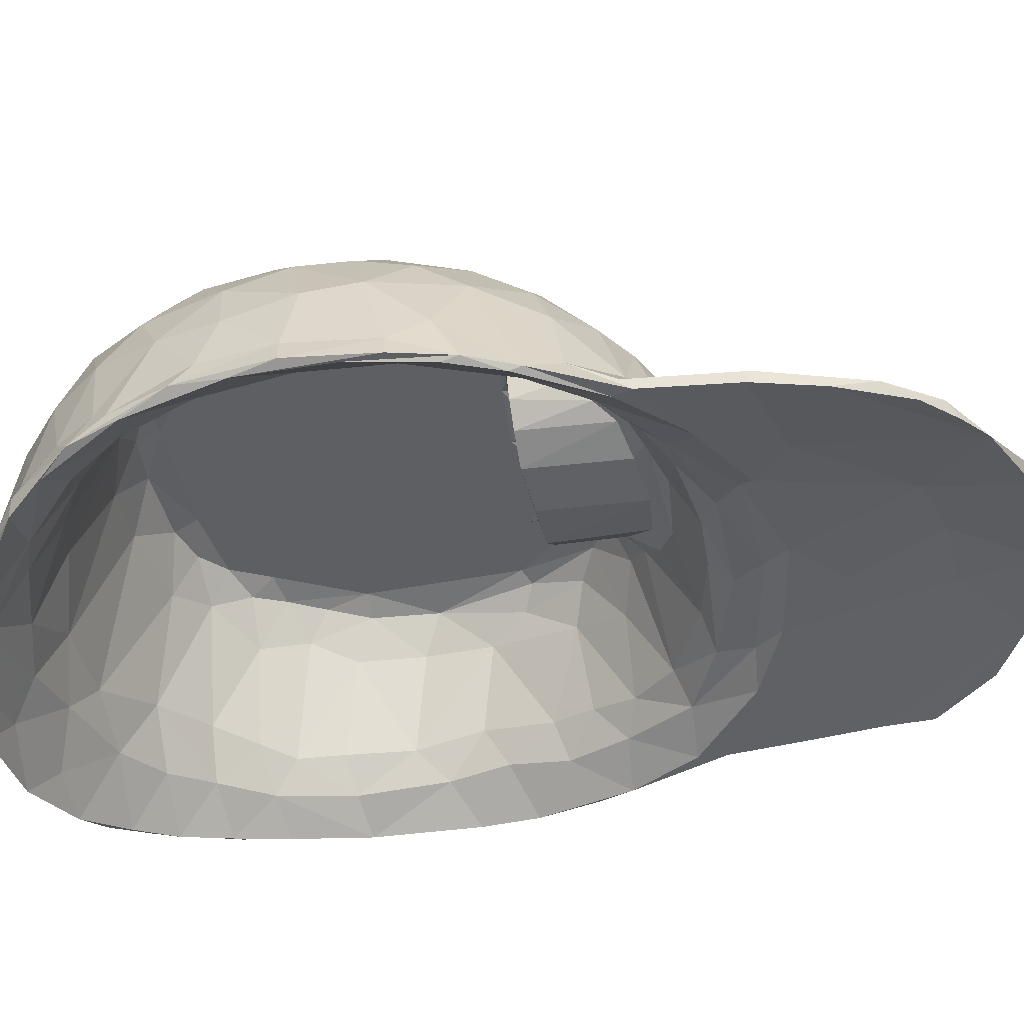
<metadata>
{"format":"obj","ext":"obj","renderer":"f3d","projection":"perspective","resolution":1024,"background":"white","views":[{"elev":-40.8,"azim":102.6,"up":"+Z"}]}
</metadata>
<code>
v -84.17 -29.99 82.14
v -83.65 -29.64 81.57
v -83.48 -27.98 85.29
v -84.34 -20.12 85.67
v -85.49 -15.96 82.72
v -84.86 -15.64 81.91
v -84.3 -11.5 85.23
v -84.24 -7.973 81.76
v -84.38 -6.238 82.71
v -64.34 -57.82 74.54
v -59.25 -59.64 72.67
v -66.47 -55.59 75.29
v -69.66 -54.32 76.65
v -71.89 -51.39 77.16
v -73.85 -50.42 78.33
v -77.75 -45.22 79.68
v -76.42 -45.86 79.06
v -75.18 -47.29 82.29
v -70.73 -52.15 80.72
v -76.7 -40.55 94.28
v -71.09 -48.4 94.24
v -63.71 -57.06 78.3
v -60.8 -56.51 92.55
v -66.14 -53.74 90.58
v -64.52 -51.05 81.69
v -69.72 -46.38 83.07
v -70.43 -41.31 88.76
v -58.47 -50.92 87.84
v -64.3 -52.65 98.89
v -65.71 -46.11 89.04
v -57.67 -60.62 73.86
v -57.46 -54.68 80.49
v -49.62 -62.39 70.64
v -50.12 -62.65 72.62
v -55.35 -60.56 76.45
v -52.37 -59.68 74.73
v -42.69 -62.42 75.24
v -40.82 -61.02 73.94
v -38.28 -62.92 70.06
v -38.43 -63.25 72.06
v -54.57 -59.21 91.46
v -46.49 -57.1 79.89
v -49.39 -54.86 84.11
v -45.52 -61.24 89.68
v -50.26 -58.78 98.86
v -58.87 -45.13 102.8
v -53.23 -48.34 100.7
v -37.98 -58.06 78.32
v -42.3 -59.4 100.5
v -39.27 -55.14 84.93
v -42.44 -49.77 101.8
v -80.08 -39.49 80.43
v -81.05 -39.04 81.4
v -80.81 -37.14 84.67
v -78.74 -30.54 84.83
v -74.87 -40.22 83.71
v -73.45 -37.23 87.96
v -80.91 -30.05 93.37
v -76.38 -36.08 100.6
v -75.5 -31.47 89.1
v -79.83 -18.69 85.95
v -80.81 -24.49 97.32
v -77.4 -22.67 89.73
v -73.69 -20.62 101.7
v -68.99 -34.95 102.8
v -65.9 -40.73 100.5
v -72.1 -29.34 101.1
v -78.78 -10.76 86.66
v -81.34 -15.79 96.79
v -77.08 -13.66 91.23
v -73.4 -11.67 101.6
v -78.13 -2.768 85.58
v -82.55 -2.423 85.29
v -82.76 0.3829 82.14
v -80.07 -8.046 97.21
v -78.08 -1.459 97.31
v -75.78 -4.293 90.09
v -73.82 1.204 89.85
v -70.53 -44.34 102.8
v -66.25 -49.05 102.9
v -60.07 -50.45 108
v -63.02 -45.1 110.8
v -57.09 -55.69 101.5
v -51.85 -55.97 105.3
v -53.03 -45.37 106.3
v -56.22 -46.04 114.2
v -51.72 -51.84 111.3
v -46.02 -54.68 109.7
v -47.73 -48.5 115.3
v -37.1 -57.26 105.4
v -47.82 -46.77 106.3
v -37.66 -46.87 106.6
v -46 -42.9 118.3
v -37.2 -51.53 113.3
v -47.58 -43.8 107.6
v -37.07 -44.89 117.6
v -72.59 -35.84 106.8
v -76.08 -27.38 105.5
v -77.49 -16.4 104.5
v -71.16 -27.5 111.1
v -62.01 -40.84 106
v -64.8 -37.06 106.8
v -67.42 -32.36 106.7
v -60.62 -37.85 107.7
v -68.21 -37.85 110.6
v -60.85 -37.78 115.9
v -69.94 -27.07 106.3
v -71.11 -18.33 106.5
v -69.03 -17.85 113.4
v -66.67 -26.93 107.8
v -65.08 -26.5 115.8
v -58.84 -31.5 118.1
v -73.77 -17.39 109.1
v -74.84 -7.141 105.7
v -72.88 -0.2653 104.4
v -66.4 -6.388 107.8
v -63.53 -12.93 116.1
v -57.3 -3.444 107.9
v -70.79 -6.802 104.4
v -68.21 -5.365 106.9
v -70.04 -0.01682 100.2
v -66.35 1.573 104.7
v -68.38 -8.668 112.1
v -67 0.526 109.5
v -61.55 -2.85 114.4
v -57.18 -42.66 107
v -51.98 -37.83 119
v -42.43 -2.315 107.9
v -56.47 -20.7 119.8
v -52.54 -28.39 120.4
v -45.08 -35.51 120.5
v -37.7 -34.68 120.8
v -46.15 -26.06 121.6
v -45.84 -18.62 121.6
v -36.97 -22.7 121.7
v -57.07 -10.21 118.3
v -57.78 3.775 107.8
v -52.87 1.915 115.5
v -50.54 -1.647 107.9
v -56.01 -0.0704 106.8
v -53.3 -0.1456 107.2
v -51.49 -3.551 118
v -45.7 1.159 106.1
v -33.34 -1.455 107.9
v -46.66 -9.739 120.4
v -36.39 -14.45 121.2
v -44.44 -0.2518 117.8
v -39.05 -3.711 119.1
v -80.35 4.719 81.4
v -80.64 5.74 81.97
v -77.78 10.53 83.04
v -74.79 5.329 85.39
v -74.91 13.84 81.29
v -74.95 5.685 96.3
v -74.73 17.53 80.95
v -74.79 16.59 82.69
v -69.75 18.23 86.3
v -74.24 21.93 82.33
v -70.09 11.66 96.36
v -69.19 14.25 84.78
v -71.1 6.954 88.68
v -66.17 12.62 88.38
v -65.93 7.006 97.67
v -64.75 22.87 82.55
v -60.79 18.69 86.15
v -59.25 23.59 84.84
v -60.5 8.769 101.9
v -63.16 16.2 97.53
v -59.98 23.18 88.64
v -73.69 27.94 80.82
v -73.48 29.84 82.22
v -63.45 27.99 84.46
v -63.53 23.76 86.18
v -62.17 31.2 82.61
v -56.04 32.54 85.43
v -71.79 37.04 80.09
v -71.18 40.49 81.17
v -70.7 43.15 79.38
v -57.25 55.21 80.72
v -57.42 11.07 100.6
v -56.83 17.59 89.23
v -54.94 13.29 98.18
v -47.89 19.9 89.23
v -49.55 15.74 96.04
v -40.73 20.38 89.31
v -39.3 17.06 95.13
v -33.33 15.58 96.36
v -55.62 27.26 83.9
v -45.98 26.68 86.5
v -55.46 19.87 97.23
v -49.19 22.62 87.19
v -49.34 25.03 91.24
v -51.95 27.94 87.9
v -49.16 48.19 82.79
v -47.59 36.19 83.9
v -45.3 34.7 86.24
v -42.24 29.96 84.86
v -45.51 28.31 88.68
v -35.36 22.88 87.32
v -39.25 25.39 91.57
v -37.36 20.8 99.3
v -37.73 27.98 89
v -40.43 47.77 83.28
v -40.24 37.9 85.86
v -67.53 47.95 80.91
v -58.77 54.24 82.09
v -64.43 50.92 80.02
v -49.69 49.62 84.23
v -49.87 58.09 82.82
v -46.42 58.65 81.49
v -39.76 49.27 84.7
v -36.65 59.1 82.74
v -67.61 7.955 103.5
v -62.42 3.718 106.6
v -60.69 7.867 108.6
v -57.35 4.243 112.8
v -60.84 12.41 104.2
v -57.87 6.547 106.5
v -57.5 8.637 103.6
v -55.03 0.3501 101.5
v -52.59 0.4864 99.71
v -49.99 0.2971 97.64
v -54.25 9.598 100.5
v -54.75 0.5512 104.1
v -55.75 7.086 103.6
v -55.98 5.022 106.1
v -54.49 7.207 104.7
v -53.36 7.678 106.7
v -50.4 13.18 97.78
v -53.51 9.435 100.8
v -51.45 10.91 100
v -54.22 9.628 103
v -51.98 10.24 110.3
v -53.55 15.97 103.9
v -51.46 10.7 102.5
v -47.42 19.26 101.2
v -49.63 0.3449 101.5
v -42.69 0.324 100
v -44.95 0.3588 101.3
v -45.43 9.017 106
v -49.73 9.147 101.5
v -50.25 6.815 107.8
v -44.62 10.66 101.5
v -42.36 0.6191 96.29
v -39.81 0.344 100.8
v -41.81 8.531 107.6
v -43.45 14.19 96.37
v -42.67 12.17 100.3
v -40.15 11.15 100.7
v -48.82 10.58 105.5
v -44.35 8.258 113.2
v -40.96 -1.422 107.4
v -48.7 11.61 103.6
v -43.11 15.24 106.9
v -43.1 13.23 102.3
v -43.29 11.52 105.2
v -37.63 12.01 104.4
v -35.04 8.006 113.1
v -28.79 -61.44 71.26
v -31.01 -61.34 75.63
v -25.34 -58.24 75.66
v -25.17 -60.57 74.19
v -22.38 -58.53 77.9
v -21.28 -58.75 73.31
v -17.18 -56.89 76.32
v -15.32 -55.6 75.4
v -34.18 -61.27 84.33
v -30.9 -56.04 80.26
v -35.92 -60.38 94.17
v -25.89 -58.68 89.37
v -28.15 -57.83 97.76
v -29.71 -52.22 89.22
v -33.96 -49.28 101
v -18.92 -54.08 95.33
v -22.47 -53.33 80.9
v -23.43 -50.41 87.77
v -17.72 -46.66 88.39
v -26.05 -46.12 102.7
v -21.68 -44.53 100.6
v -14.53 -53.98 79.92
v -17.82 -51.49 80.87
v -9.705 -50.4 77.34
v -11.21 -44.51 83.11
v -8.842 -49.98 79.33
v -9.975 -49.74 81.86
v -6.442 -45.78 79.1
v -18.87 -50.7 103.4
v -11.44 -47.86 94.41
v -7.557 -41.79 95.85
v -3.257 -42.03 80.27
v -5.716 -44.2 83.01
v -12.88 -41.66 88.8
v -9.825 -37.38 88.31
v -15.49 -39.2 99.83
v -7.636 -32.14 88.83
v -10.25 -27.58 100.9
v -1.173 -35.53 80.97
v -6.793 -37.61 84.01
v -3.006 -39.25 83.85
v -1.324 -37.03 82.15
v 1.312 -29.31 82.35
v -3.175 -33.24 93.97
v -3.798 -28.19 85.02
v 0.5893 -26.98 85.65
v 1.514 -22.72 81.93
v -3.305 -17.18 86.05
v 1.398 -17.47 85.98
v -6.201 -26.05 89.57
v -1.083 -25.22 93.31
v -4.227 -26.51 101.3
v -10.98 -5.136 100.9
v -6.931 -8.563 92.27
v -6.125 -4.124 87.98
v 2.588 -17.11 82.6
v -3.694 -5.915 85.4
v 1.058 -10.59 82.15
v -5.859 -18 91.37
v -8.901 -19.28 100.7
v -9.152 -11.69 100.4
v -1.32 -16.5 95.9
v -2.65 -9.823 97.49
v 1.44 -5.972 82.13
v 0.501 -6.353 85.2
v -0.7804 -0.5902 81.69
v -0.6281 1.487 82.16
v -1.753 -1.925 89.1
v -6.34 0.9527 98.16
v -27.46 -55.12 104.5
v -32.07 -53.56 109.6
v -30.23 -45.82 105.9
v -31 -43.22 107.7
v -29.45 -46.33 115.1
v -25.33 -49.65 110.5
v -22 -42.35 113.9
v -17.91 -44.08 109.6
v -14.15 -45.27 104.4
v -18.96 -34.56 107.8
v -24.42 -42.7 106.6
v -19.36 -39.17 106.3
v -28.32 -37.29 118.4
v -19.43 -31.82 116
v -22.49 -26.19 118.2
v -31.44 -30.33 120.5
v -29.07 -22.18 120.3
v -38.23 1.176 106
v -26.77 -0.5863 107.9
v -30.64 -0.3644 107
v -16.48 -8.042 107.9
v -24.82 -14 118.6
v -18.05 -10.84 114.9
v -24.95 2.606 107.9
v -24.71 -1.808 115.5
v -17.93 -1.764 111.9
v -32.24 -6.501 119
v -35.71 2.087 116.6
v -15.92 -34.32 106.3
v -7.49 -36.91 101.6
v -13.39 -35.51 110.4
v -12.91 -31.14 104.2
v -9.495 -30.9 107.8
v -12.72 -21.15 107.1
v -11.45 -22.26 105.5
v -14.32 -19.02 113.7
v -11.48 -23.19 111.3
v -6.082 -19.19 105.4
v -11.26 -12.08 105
v -12.08 -10.04 110.5
v -7.147 -12.36 105.9
v -15.07 -4.915 107.1
v -14.36 1.025 101.9
v -6.986 -5.361 103.4
v -12.57 -0.2978 107
v -29.53 19.22 88.75
v -26.37 11.82 99.66
v -22.93 19.51 85.98
v -18.79 23.46 82.7
v -21.5 16.75 87.39
v -19.84 13.74 89.96
v -20.41 6.482 103.4
v -14.78 10.23 89.02
v -20.59 16.53 97.73
v -31.13 26.04 85.92
v -28.77 27.77 84.12
v -30.91 24.93 90.38
v -31.51 34.62 85.66
v -28.15 18.15 100.4
v -28.39 28.24 87.12
v -32.27 45.82 82.88
v -22.64 32.57 82.9
v -28.34 55.29 82.81
v -20.49 28.54 84.62
v -16.14 24.53 84
v -22.76 22.66 89.25
v -23.03 53.71 80.41
v -9.549 30.48 82.19
v -8.7 6.23 85.45
v -10.49 3.392 90.24
v -13.6 13.25 85.14
v -9.117 15.73 81.14
v -8.098 16.83 82.47
v -12.76 20.13 84.09
v -12.03 16.86 86.39
v -16.45 13.23 98.51
v -9.792 9.298 94.89
v -3.118 6.059 81.23
v -3.201 7.628 81.76
v -6.483 11.42 84.45
v -8.311 18.15 81.03
v -9.613 29.82 80.77
v -11.19 38.13 79.93
v -12.64 43.31 80.93
v -32.88 57.7 81.27
v -30.71 57.37 82.56
v -19.08 50.96 79.84
v -17.18 49.55 81.11
v -14.69 46.98 79.39
v -35.67 0.2704 97.18
v -34.55 0.3742 101.3
v -34.89 8.468 101.4
v -36.44 13.52 96.9
v -38.3 9.019 105.9
v -34.2 7.643 107.7
v -31.21 0.4501 99.2
v -31.75 12.49 98.75
v -31.5 0.4197 99.93
v -29.13 0.3449 103
v -29.13 9.31 102.9
v -33.11 11.89 100.2
v -31.55 9.924 100
v -29.53 10.04 100.5
v -30.96 7.371 107.1
v -26.16 7.323 111
v -36.88 12.43 101.7
v -35.01 11.76 103
v -33.7 14.95 106.5
v -33.62 10.83 102.2
v -31.41 11.64 102.4
v -32.25 10.65 105.1
v -28.8 0.4156 102
v -28.45 0.1228 106.3
v -28.1 8.663 103.4
v -28.25 5.565 105.8
v -25.45 7.477 106
v -19.62 2.135 106.9
v -18.11 6.474 107
v -23.05 11.75 105.4
v -13.09 6.665 102.4
f 2 1 5
f 2 5 6
f 1 4 5
f 5 4 7
f 6 5 8
f 8 5 9
f 5 7 9
f 10 12 11
f 13 15 14
f 16 17 15
f 15 17 14
f 15 18 16
f 21 20 18
f 13 10 22
f 22 23 24
f 15 13 19
f 13 14 10
f 14 12 10
f 14 26 25
f 14 17 26
f 15 19 18
f 14 25 12
f 19 13 22
f 19 22 24
f 25 26 28
f 19 24 21
f 21 24 29
f 18 19 21
f 24 23 29
f 27 30 26
f 28 26 30
f 11 31 10
f 33 34 11
f 11 34 31
f 31 34 35
f 11 36 33
f 33 36 38
f 33 39 34
f 33 38 39
f 39 40 34
f 40 37 34
f 10 31 35
f 10 35 22
f 11 12 32
f 11 32 36
f 36 32 42
f 32 43 42
f 35 23 22
f 35 41 23
f 12 25 32
f 25 28 32
f 43 32 28
f 30 46 28
f 46 47 28
f 28 47 43
f 35 34 37
f 35 37 44
f 36 42 38
f 41 35 44
f 38 42 48
f 41 44 45
f 44 49 45
f 42 43 50
f 43 51 50
f 16 53 52
f 16 54 53
f 1 52 53
f 1 2 52
f 53 54 1
f 16 52 17
f 52 56 17
f 52 2 56
f 56 2 55
f 56 55 57
f 54 20 58
f 18 20 16
f 16 20 54
f 57 55 60
f 1 54 3
f 1 3 4
f 55 2 61
f 54 58 3
f 58 20 59
f 3 58 62
f 55 63 60
f 17 56 26
f 26 56 27
f 56 57 27
f 27 57 65
f 30 27 66
f 57 60 67
f 57 67 65
f 2 6 61
f 6 68 61
f 8 68 6
f 3 62 4
f 4 62 69
f 4 69 7
f 55 61 63
f 61 70 63
f 70 61 68
f 63 71 64
f 63 70 71
f 7 73 9
f 8 72 68
f 8 9 74
f 9 73 74
f 7 69 75
f 7 75 73
f 75 76 73
f 70 68 77
f 72 77 68
f 72 78 77
f 21 79 20
f 80 79 21
f 80 21 29
f 29 81 80
f 80 82 79
f 82 80 81
f 23 41 83
f 41 45 83
f 83 45 84
f 29 23 83
f 29 83 81
f 83 84 81
f 46 85 47
f 86 82 81
f 81 84 87
f 81 87 86
f 84 88 87
f 87 89 86
f 45 49 84
f 49 88 84
f 49 90 88
f 47 51 43
f 47 85 91
f 47 91 51
f 51 91 92
f 87 88 89
f 91 95 92
f 89 96 93
f 20 79 59
f 58 59 62
f 59 98 62
f 59 97 98
f 60 63 67
f 63 64 67
f 79 97 59
f 27 65 66
f 102 101 66
f 66 65 102
f 65 103 102
f 101 102 104
f 79 82 105
f 79 105 97
f 82 106 105
f 65 67 107
f 65 107 103
f 67 64 107
f 107 64 108
f 97 105 100
f 97 100 98
f 100 111 109
f 103 110 102
f 102 110 104
f 105 111 100
f 105 106 111
f 106 112 111
f 103 107 110
f 62 99 69
f 62 98 99
f 99 98 113
f 98 100 113
f 69 99 75
f 70 77 71
f 99 114 75
f 75 114 76
f 114 115 76
f 99 113 114
f 64 71 108
f 100 109 113
f 107 108 110
f 108 116 110
f 109 111 117
f 110 116 118
f 71 119 108
f 119 120 108
f 71 121 119
f 71 77 121
f 77 78 121
f 119 122 120
f 121 122 119
f 113 109 123
f 113 123 114
f 108 120 116
f 115 114 124
f 114 123 124
f 109 117 123
f 123 125 124
f 123 117 125
f 66 46 30
f 66 101 46
f 101 126 46
f 46 126 85
f 101 104 126
f 82 86 106
f 126 104 95
f 86 89 127
f 104 110 128
f 85 126 95
f 85 95 91
f 104 128 95
f 86 127 106
f 106 127 112
f 112 129 111
f 112 127 130
f 112 130 129
f 89 93 127
f 93 132 131
f 93 96 132
f 127 93 131
f 127 131 130
f 131 133 130
f 130 133 129
f 131 132 133
f 117 136 125
f 116 137 118
f 110 139 128
f 118 139 110
f 118 140 141
f 136 142 125
f 125 142 138
f 139 143 128
f 111 129 117
f 129 136 117
f 129 145 136
f 129 133 134
f 129 134 145
f 134 146 145
f 136 145 142
f 142 145 147
f 145 148 147
f 8 74 149
f 8 149 72
f 74 150 149
f 74 73 150
f 72 149 152
f 149 153 152
f 73 76 150
f 72 152 78
f 150 76 154
f 150 154 151
f 149 150 155
f 155 153 149
f 150 156 155
f 150 151 156
f 151 157 156
f 155 156 158
f 151 159 157
f 151 154 159
f 152 161 78
f 161 162 163
f 78 161 121
f 121 161 163
f 153 160 152
f 153 164 160
f 160 164 166
f 160 166 165
f 160 161 152
f 161 160 162
f 162 167 163
f 162 160 165
f 157 159 168
f 155 158 170
f 170 158 171
f 156 172 158
f 153 155 164
f 157 173 156
f 156 173 172
f 170 164 155
f 158 172 171
f 170 174 164
f 157 169 173
f 157 168 169
f 170 171 176
f 176 171 177
f 176 177 178
f 170 179 174
f 170 176 179
f 162 180 167
f 162 181 180
f 181 182 180
f 162 165 181
f 181 165 183
f 181 184 182
f 181 183 184
f 183 186 184
f 183 185 186
f 184 186 187
f 166 164 188
f 164 174 188
f 166 188 189
f 172 173 175
f 165 166 191
f 165 191 183
f 191 166 189
f 169 190 192
f 169 193 173
f 169 192 193
f 173 193 175
f 174 194 188
f 188 194 195
f 175 196 172
f 188 197 189
f 193 192 198
f 191 185 183
f 191 199 185
f 191 189 199
f 192 201 200
f 192 202 198
f 188 195 197
f 193 196 175
f 193 198 196
f 171 206 177
f 178 177 205
f 176 178 179
f 171 172 206
f 178 205 207
f 178 207 179
f 177 206 205
f 172 208 206
f 179 194 174
f 172 196 208
f 207 205 206
f 207 206 179
f 179 206 209
f 208 209 206
f 195 194 203
f 196 204 208
f 204 211 208
f 179 210 194
f 179 209 210
f 194 210 203
f 209 208 211
f 209 211 212
f 210 209 212
f 76 115 154
f 115 124 213
f 154 115 213
f 154 213 159
f 122 214 120
f 121 163 122
f 122 163 214
f 120 214 116
f 125 216 124
f 213 124 215
f 159 213 168
f 215 217 213
f 168 213 217
f 163 167 214
f 214 167 218
f 218 167 219
f 220 223 222
f 220 224 140
f 220 226 225
f 220 140 226
f 221 224 220
f 224 141 140
f 224 228 141
f 224 227 228
f 223 229 222
f 221 231 230
f 220 225 223
f 225 219 223
f 218 225 226
f 219 225 218
f 221 232 224
f 221 230 232
f 224 232 227
f 116 214 137
f 124 216 215
f 137 214 218
f 118 137 140
f 137 226 140
f 125 138 216
f 137 218 226
f 216 233 215
f 167 180 219
f 168 217 234
f 169 168 190
f 223 180 182
f 223 182 229
f 219 180 223
f 233 234 217
f 230 231 235
f 230 235 232
f 232 228 227
f 190 168 234
f 190 234 236
f 215 233 217
f 220 222 221
f 221 222 237
f 222 238 237
f 238 239 237
f 221 241 231
f 221 237 241
f 237 239 241
f 240 143 242
f 241 239 243
f 222 245 238
f 222 247 244
f 243 238 248
f 238 249 248
f 238 243 239
f 128 240 246
f 143 240 128
f 118 141 139
f 141 242 139
f 142 147 138
f 141 228 242
f 242 228 250
f 139 242 143
f 138 233 216
f 138 147 251
f 138 251 233
f 128 246 252
f 235 250 232
f 241 253 235
f 241 235 231
f 235 253 250
f 232 250 228
f 250 240 242
f 182 184 229
f 254 236 234
f 222 229 247
f 243 248 255
f 241 243 253
f 250 256 240
f 250 253 256
f 240 256 246
f 256 257 246
f 243 256 253
f 243 255 256
f 255 257 256
f 229 184 247
f 247 184 187
f 254 201 236
f 233 254 234
f 251 254 233
f 192 190 236
f 192 236 201
f 39 259 40
f 40 260 37
f 259 260 40
f 39 38 259
f 259 38 261
f 259 262 260
f 259 264 262
f 264 265 262
f 264 266 265
f 37 267 44
f 42 50 48
f 48 50 268
f 37 260 267
f 38 48 261
f 261 48 268
f 44 267 269
f 44 269 49
f 267 270 269
f 50 51 273
f 50 272 268
f 50 273 272
f 262 263 260
f 260 263 270
f 267 260 270
f 262 265 263
f 259 261 264
f 270 271 269
f 270 274 271
f 268 276 275
f 268 272 276
f 268 275 261
f 275 276 277
f 276 272 278
f 278 279 276
f 276 279 277
f 265 280 263
f 263 280 274
f 263 274 270
f 264 261 281
f 261 275 281
f 264 281 282
f 275 277 281
f 281 277 283
f 264 282 266
f 265 266 284
f 265 284 280
f 266 282 284
f 280 284 285
f 282 281 286
f 281 283 286
f 280 285 274
f 285 288 274
f 282 290 284
f 282 286 290
f 285 284 291
f 285 291 288
f 284 290 291
f 283 277 292
f 283 292 293
f 277 294 292
f 292 294 293
f 293 296 295
f 286 297 290
f 283 298 286
f 283 293 298
f 290 299 291
f 298 293 295
f 298 297 286
f 290 300 299
f 290 301 300
f 291 289 288
f 289 291 299
f 299 302 289
f 299 300 302
f 298 295 303
f 298 303 297
f 290 297 301
f 301 304 300
f 297 305 301
f 303 305 297
f 303 306 305
f 301 307 304
f 295 308 303
f 308 295 296
f 300 304 302
f 302 304 309
f 310 302 309
f 305 306 316
f 316 306 315
f 303 308 306
f 306 308 317
f 308 318 317
f 304 307 309
f 307 320 309
f 316 322 305
f 316 315 324
f 316 325 322
f 316 324 325
f 325 323 322
f 306 317 312
f 306 312 313
f 315 306 313
f 312 311 313
f 307 323 320
f 320 323 321
f 323 326 321
f 326 327 321
f 305 314 301
f 307 301 314
f 305 322 314
f 307 314 323
f 323 314 322
f 49 269 90
f 269 271 90
f 271 328 90
f 90 328 329
f 51 92 273
f 92 331 330
f 273 92 330
f 88 90 94
f 94 90 329
f 88 94 89
f 94 96 89
f 94 329 332
f 94 332 96
f 271 274 328
f 272 273 278
f 273 330 278
f 274 287 328
f 328 333 329
f 329 333 332
f 328 287 333
f 287 335 333
f 334 333 335
f 333 334 332
f 287 274 288
f 287 288 336
f 288 289 336
f 287 336 335
f 95 331 92
f 95 128 331
f 330 331 338
f 278 330 338
f 278 338 279
f 338 339 279
f 331 337 338
f 332 334 340
f 338 337 339
f 340 334 341
f 128 337 331
f 96 340 132
f 132 340 343
f 132 135 133
f 133 135 134
f 132 343 135
f 135 343 344
f 96 332 340
f 343 340 342
f 343 342 344
f 340 341 342
f 128 345 144
f 128 252 345
f 128 144 346
f 128 348 337
f 144 347 346
f 128 346 351
f 352 349 350
f 128 351 348
f 134 135 146
f 135 344 146
f 145 146 148
f 354 148 146
f 354 355 148
f 354 146 349
f 354 352 355
f 344 342 349
f 146 344 349
f 354 349 352
f 277 279 294
f 279 339 294
f 294 339 356
f 289 357 336
f 357 358 336
f 294 359 293
f 294 356 359
f 357 360 358
f 334 335 358
f 334 358 341
f 336 358 335
f 293 359 296
f 359 356 361
f 361 362 359
f 296 359 362
f 337 356 339
f 337 361 356
f 342 341 363
f 341 358 364
f 360 364 358
f 341 364 363
f 289 302 357
f 302 310 357
f 357 310 360
f 365 364 360
f 310 365 360
f 296 362 318
f 318 362 366
f 318 366 319
f 362 361 366
f 337 348 361
f 342 363 349
f 350 349 363
f 365 368 364
f 368 363 364
f 368 367 363
f 367 350 363
f 366 361 369
f 319 366 311
f 311 312 319
f 311 370 313
f 366 369 311
f 370 311 369
f 352 350 353
f 350 367 353
f 348 369 361
f 372 353 367
f 372 367 371
f 308 296 318
f 317 319 312
f 317 318 319
f 321 368 365
f 309 320 310
f 320 365 310
f 320 321 365
f 371 368 321
f 327 371 321
f 368 371 367
f 185 373 186
f 186 374 187
f 186 373 374
f 375 373 199
f 373 377 374
f 374 377 378
f 373 375 377
f 197 383 382
f 189 197 382
f 189 382 199
f 192 200 202
f 185 199 373
f 384 200 201
f 201 386 384
f 200 384 202
f 197 195 388
f 195 203 388
f 197 388 383
f 385 198 202
f 385 204 196
f 198 385 196
f 202 387 385
f 383 376 382
f 375 382 376
f 199 382 375
f 393 384 386
f 384 387 202
f 392 384 393
f 393 386 381
f 391 387 392
f 387 384 392
f 383 388 389
f 389 388 394
f 390 391 395
f 387 391 385
f 370 397 313
f 380 396 397
f 375 398 377
f 375 376 398
f 399 398 376
f 399 396 398
f 398 380 378
f 378 377 398
f 403 402 381
f 398 396 380
f 402 403 404
f 315 396 324
f 396 405 324
f 324 405 325
f 325 406 326
f 325 405 406
f 405 399 406
f 396 315 313
f 396 313 397
f 406 407 327
f 404 327 407
f 326 406 327
f 323 325 326
f 399 405 396
f 406 408 407
f 399 408 406
f 408 400 407
f 400 402 407
f 402 404 407
f 376 383 408
f 408 383 389
f 376 408 399
f 401 400 392
f 392 400 395
f 391 392 395
f 389 409 408
f 381 401 393
f 392 393 401
f 381 402 401
f 400 401 402
f 389 410 409
f 389 394 410
f 409 410 395
f 410 411 395
f 408 395 400
f 408 409 395
f 204 390 211
f 204 385 390
f 203 412 388
f 203 210 412
f 210 212 412
f 211 413 212
f 211 390 413
f 412 212 413
f 390 385 391
f 394 414 410
f 412 394 388
f 412 413 394
f 394 413 390
f 395 411 415
f 416 410 414
f 414 415 416
f 395 415 390
f 410 416 411
f 411 416 415
f 414 394 415
f 394 390 415
f 244 417 222
f 222 417 245
f 417 418 245
f 245 418 419
f 238 245 249
f 244 420 417
f 245 419 249
f 345 252 246
f 345 246 421
f 345 421 422
f 417 424 423
f 417 425 418
f 417 423 425
f 423 426 425
f 425 426 427
f 417 420 424
f 418 425 429
f 418 429 428
f 424 430 423
f 425 427 429
f 418 428 419
f 148 355 147
f 251 147 355
f 251 355 258
f 345 422 144
f 144 422 431
f 144 431 347
f 247 420 244
f 249 255 248
f 249 433 255
f 249 419 433
f 421 246 257
f 255 433 257
f 257 433 434
f 247 187 420
f 254 435 201
f 429 437 428
f 420 187 424
f 419 434 433
f 419 428 436
f 434 419 436
f 421 257 422
f 257 434 438
f 422 257 438
f 434 436 438
f 437 438 436
f 438 431 422
f 438 437 427
f 438 427 431
f 436 428 437
f 254 251 258
f 258 435 254
f 432 435 258
f 423 439 426
f 426 439 440
f 426 440 347
f 439 441 440
f 439 430 441
f 423 430 439
f 441 442 440
f 426 431 427
f 426 347 431
f 442 441 443
f 443 444 351
f 443 379 444
f 379 443 374
f 347 440 346
f 258 352 432
f 440 442 346
f 346 443 351
f 346 442 443
f 355 352 258
f 348 351 444
f 352 445 432
f 446 432 445
f 424 187 374
f 430 424 374
f 430 374 441
f 429 427 437
f 374 443 441
f 381 386 446
f 435 446 386
f 378 379 374
f 380 379 378
f 403 381 446
f 435 432 446
f 201 435 386
f 370 444 379
f 444 370 369
f 370 380 397
f 380 370 379
f 372 327 447
f 348 444 369
f 445 352 353
f 372 445 353
f 447 445 372
f 446 445 403
f 447 403 445
f 403 447 404
f 372 371 327
f 404 447 327

</code>
